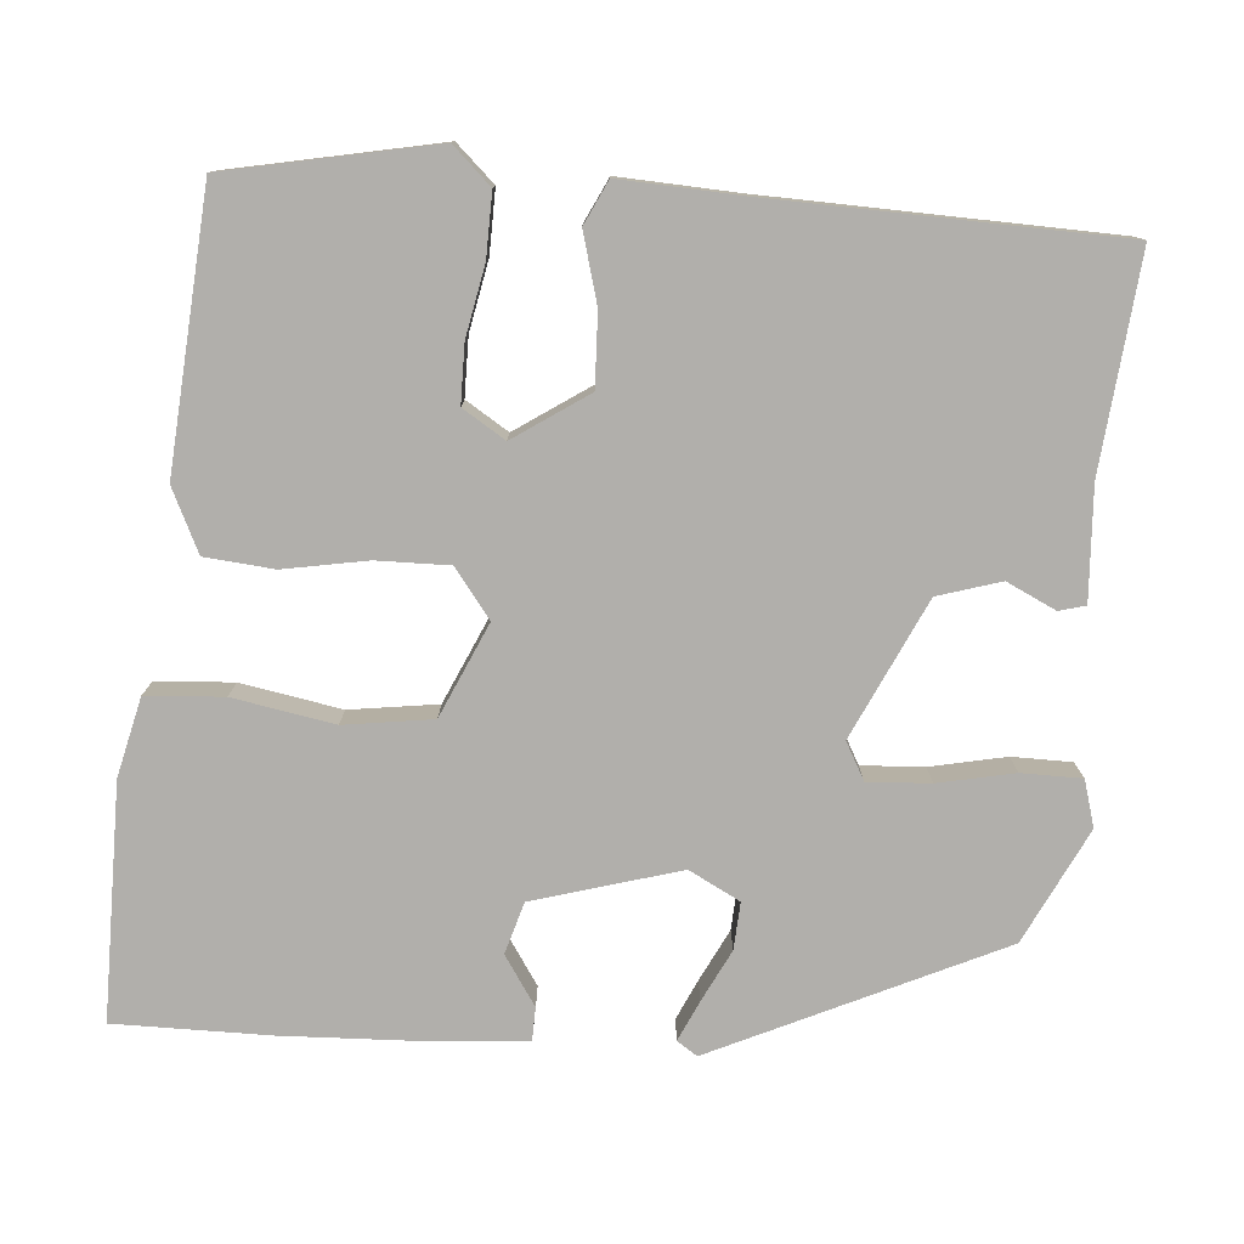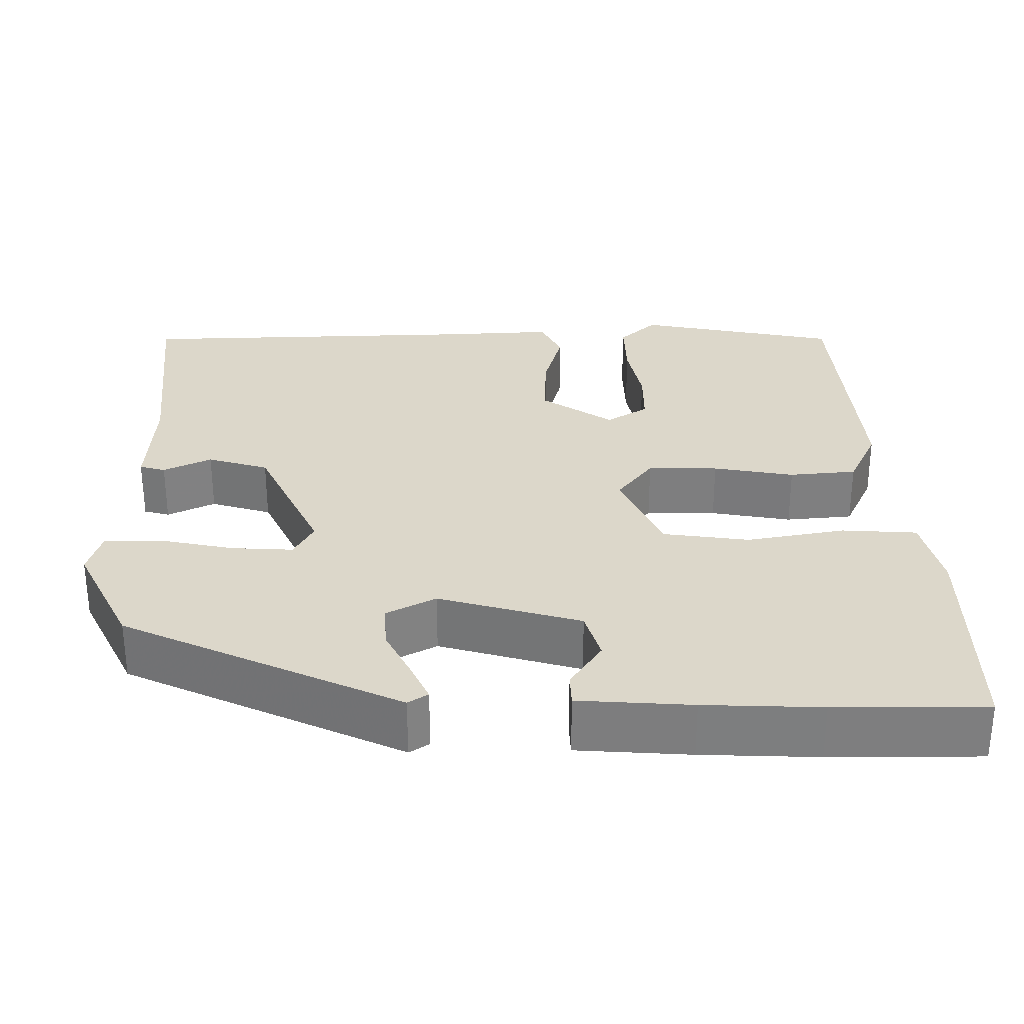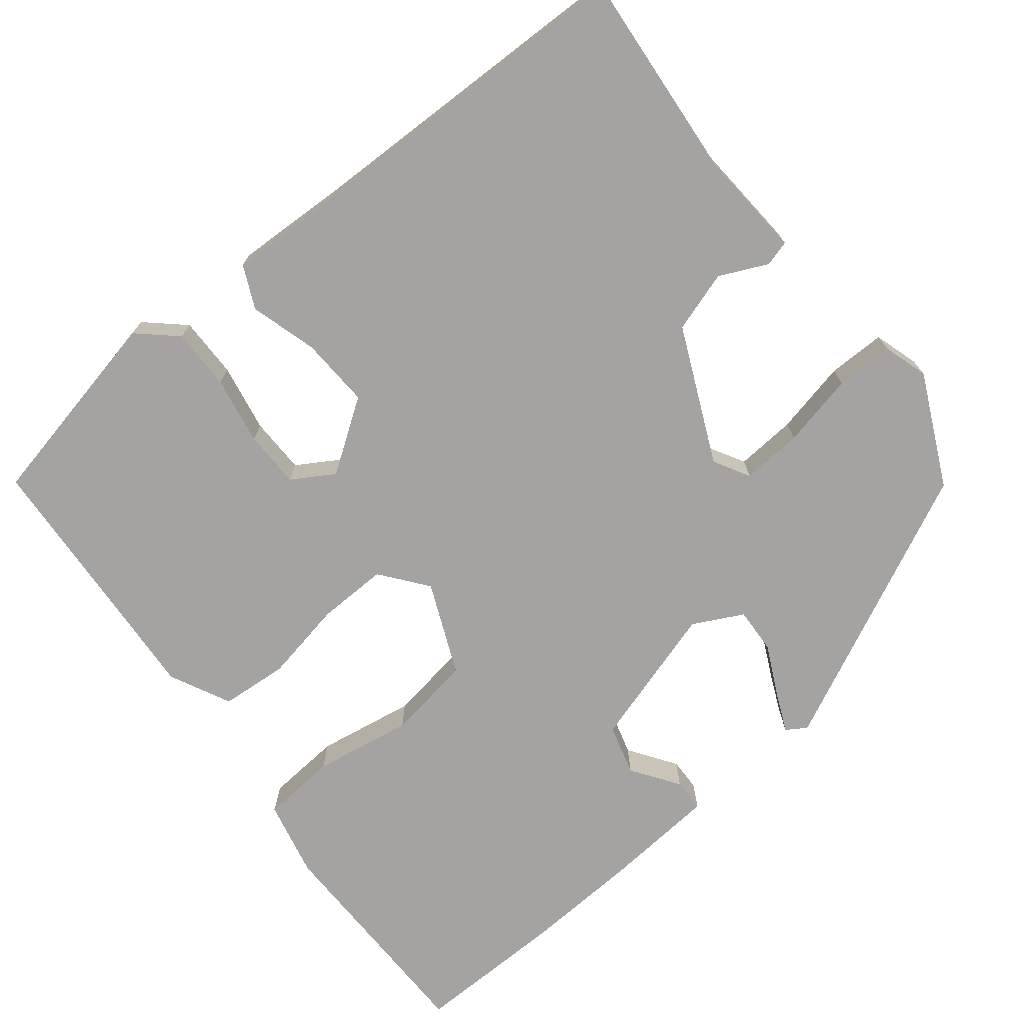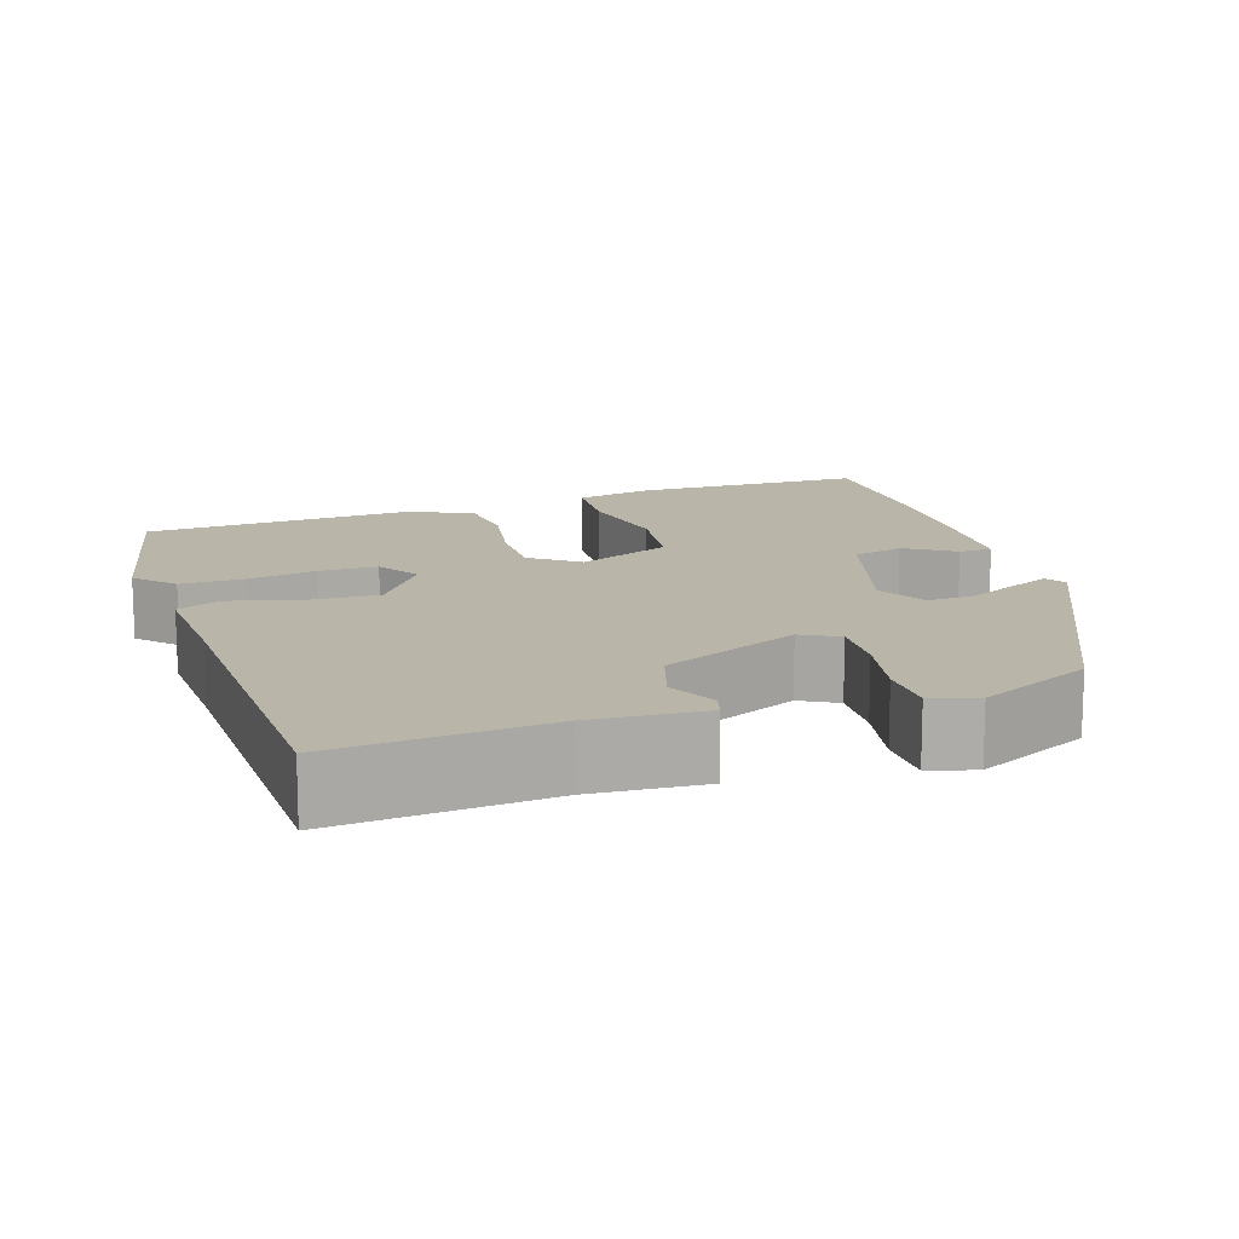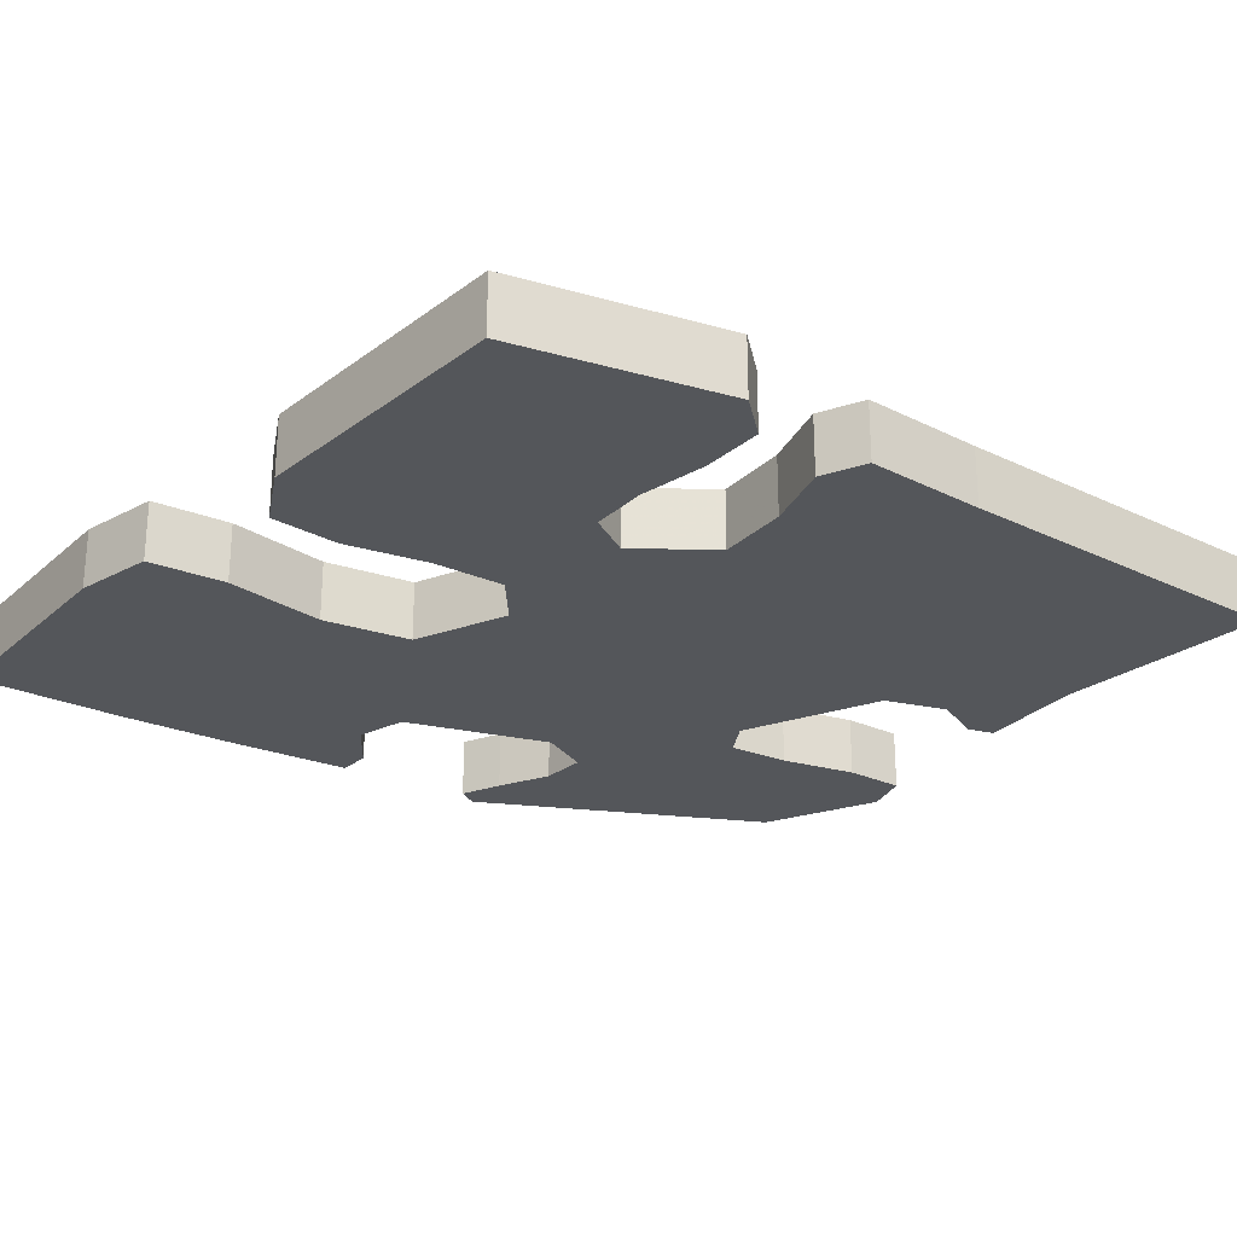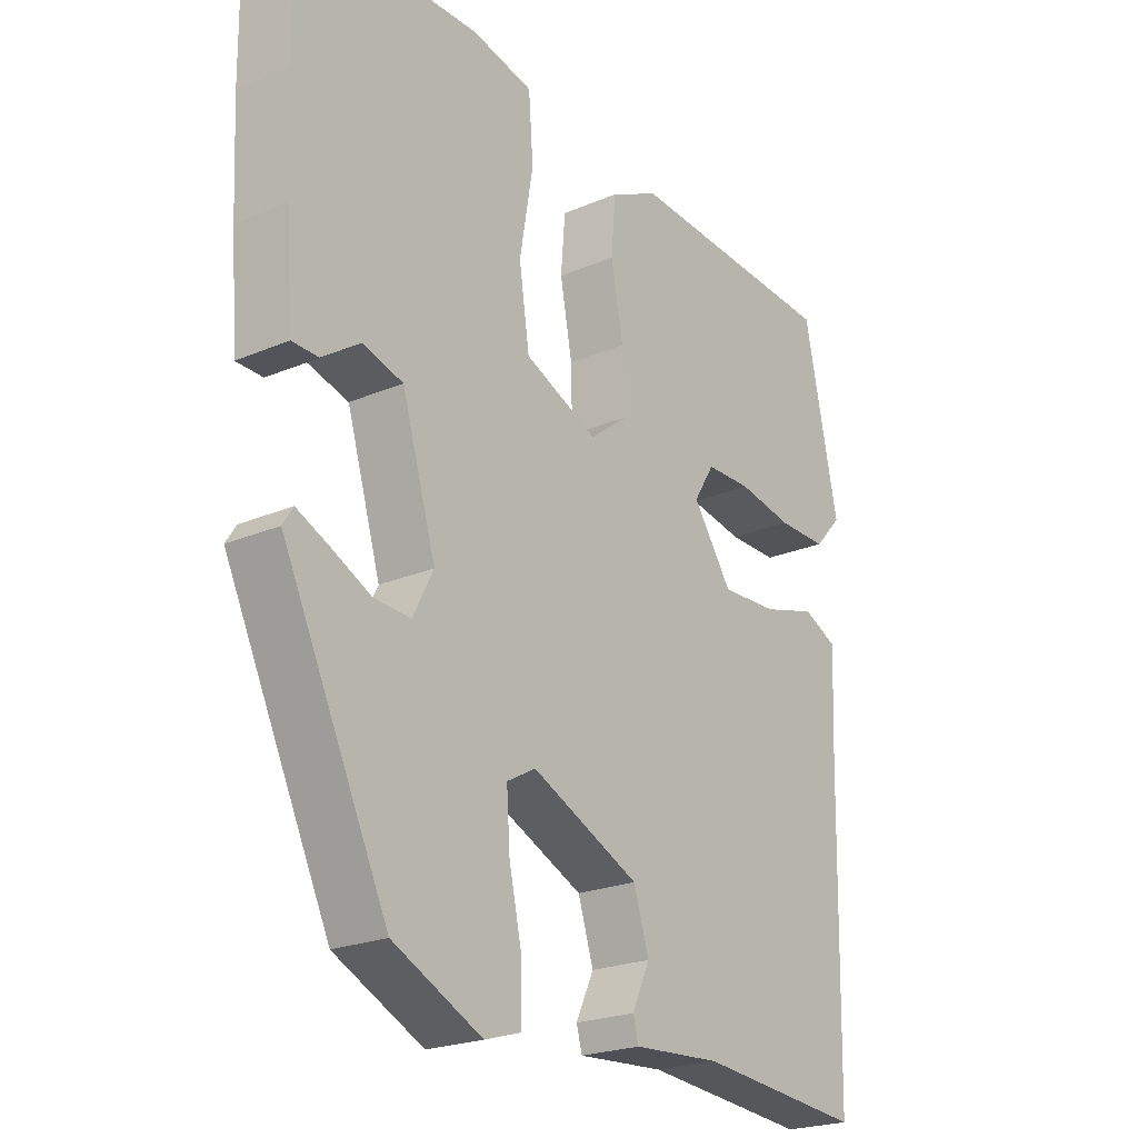
<metadata>
{"format":"obj","ext":"obj","renderer":"f3d","projection":"perspective","resolution":1024,"background":"white","views":[{"elev":-78.2,"azim":85.0,"up":"+Y"},{"elev":30.5,"azim":-91.0,"up":"+Y"},{"elev":-73.1,"azim":128.8,"up":"+Y"},{"elev":13.6,"azim":161.6,"up":"+Y"},{"elev":-25.5,"azim":53.5,"up":"+Y"},{"elev":-22.5,"azim":-53.6,"up":"+Z"}]}
</metadata>
<code>
v -0.498 0.07 0.355
v -0.5 0.07 0.544
v -0.215 0.07 0.546
v -0.119 0.07 0.524
v -0.112 0.07 0.43
v -0.133 0.07 0.307
v -0.117 0.07 0.2
v -0.003 0.07 0.15
v 0.055 0.07 0.195
v 0.053 0.07 0.283
v 0.034 0.07 0.384
v 0.041 0.07 0.468
v 0.117 0.07 0.505
v 0.45 0.07 0.483
v 0.503 0.07 0.231
v 0.46 0.07 0.184
v 0.383 0.07 0.185
v 0.298 0.07 0.201
v 0.227 0.07 0.2
v 0.195 0.07 0.148
v 0.256 0.07 0.059
v 0.344 0.07 0.063
v 0.428 0.07 0.087
v 0.481 0.07 0.062
v 0.475 0.07 -0.084
v 0.466 0.07 -0.507
v 0.207 0.07 -0.484
v 0.071 0.07 -0.493
v 0.062 0.07 -0.461
v 0.09 0.07 -0.401
v 0.066 0.07 -0.325
v -0.102 0.07 -0.248
v -0.147 0.07 -0.273
v -0.142 0.07 -0.349
v -0.122 0.07 -0.441
v -0.122 0.07 -0.514
v -0.178 0.07 -0.531
v -0.317 0.07 -0.464
v -0.481 0.07 -0.12
v -0.465 0.07 -0.095
v -0.416 0.07 -0.117
v -0.353 0.07 -0.148
v -0.296 0.07 -0.151
v -0.264 0.07 -0.089
v -0.317 0.07 0.088
v -0.38 0.07 0.106
v -0.439 0.07 0.066
v -0.48 0.07 0.067
v -0.491 0.07 0.209
v -0.498 0 0.355
v -0.5 0 0.544
v -0.215 0 0.546
v -0.119 0 0.524
v -0.112 0 0.43
v -0.133 0 0.307
v -0.117 0 0.2
v -0.003 0 0.15
v 0.055 0 0.195
v 0.053 0 0.283
v 0.034 0 0.384
v 0.041 0 0.468
v 0.117 0 0.505
v 0.45 0 0.483
v 0.503 0 0.231
v 0.46 0 0.184
v 0.383 0 0.185
v 0.298 0 0.201
v 0.227 0 0.2
v 0.195 0 0.148
v 0.256 0 0.059
v 0.344 0 0.063
v 0.428 0 0.087
v 0.481 0 0.062
v 0.475 0 -0.084
v 0.466 0 -0.507
v 0.207 0 -0.484
v 0.071 0 -0.493
v 0.062 0 -0.461
v 0.09 0 -0.401
v 0.066 0 -0.325
v -0.102 0 -0.248
v -0.147 0 -0.273
v -0.142 0 -0.349
v -0.122 0 -0.441
v -0.122 0 -0.514
v -0.178 0 -0.531
v -0.317 0 -0.464
v -0.481 0 -0.12
v -0.465 0 -0.095
v -0.416 0 -0.117
v -0.353 0 -0.148
v -0.296 0 -0.151
v -0.264 0 -0.089
v -0.317 0 0.088
v -0.38 0 0.106
v -0.439 0 0.066
v -0.48 0 0.067
v -0.491 0 0.209
f 46 47 48 49
f 45 46 49 1
f 39 40 41 42
f 37 38 39 42
f 37 42 43
f 34 35 36 37
f 33 34 37 43
f 32 33 43 44
f 27 28 29 30
f 25 26 27 30
f 25 30 31
f 22 23 24 25
f 21 22 25 31
f 20 21 31 32
f 15 16 17 18
f 15 18 19
f 14 15 19
f 13 14 19
f 10 11 12 13
f 9 10 13 19
f 8 9 19 20
f 3 4 5 6
f 3 6 7
f 45 1 2 3
f 45 3 7
f 44 45 7 8
f 8 20 32 44
f 98 97 96 95
f 50 98 95 94
f 91 90 89 88
f 91 88 87 86
f 92 91 86
f 86 85 84 83
f 92 86 83 82
f 93 92 82 81
f 79 78 77 76
f 79 76 75 74
f 80 79 74
f 74 73 72 71
f 80 74 71 70
f 81 80 70 69
f 67 66 65 64
f 68 67 64
f 68 64 63
f 68 63 62
f 62 61 60 59
f 68 62 59 58
f 69 68 58 57
f 55 54 53 52
f 56 55 52
f 52 51 50 94
f 56 52 94
f 57 56 94 93
f 93 81 69 57
f 1 50 51 2
f 2 51 52 3
f 3 52 53 4
f 4 53 54 5
f 5 54 55 6
f 6 55 56 7
f 7 56 57 8
f 8 57 58 9
f 9 58 59 10
f 10 59 60 11
f 11 60 61 12
f 12 61 62 13
f 13 62 63 14
f 14 63 64 15
f 15 64 65 16
f 16 65 66 17
f 17 66 67 18
f 18 67 68 19
f 19 68 69 20
f 20 69 70 21
f 21 70 71 22
f 22 71 72 23
f 23 72 73 24
f 24 73 74 25
f 25 74 75 26
f 26 75 76 27
f 27 76 77 28
f 28 77 78 29
f 29 78 79 30
f 30 79 80 31
f 31 80 81 32
f 32 81 82 33
f 33 82 83 34
f 34 83 84 35
f 35 84 85 36
f 36 85 86 37
f 37 86 87 38
f 38 87 88 39
f 39 88 89 40
f 40 89 90 41
f 41 90 91 42
f 42 91 92 43
f 43 92 93 44
f 44 93 94 45
f 45 94 95 46
f 46 95 96 47
f 47 96 97 48
f 48 97 98 49
f 49 98 50 1

</code>
